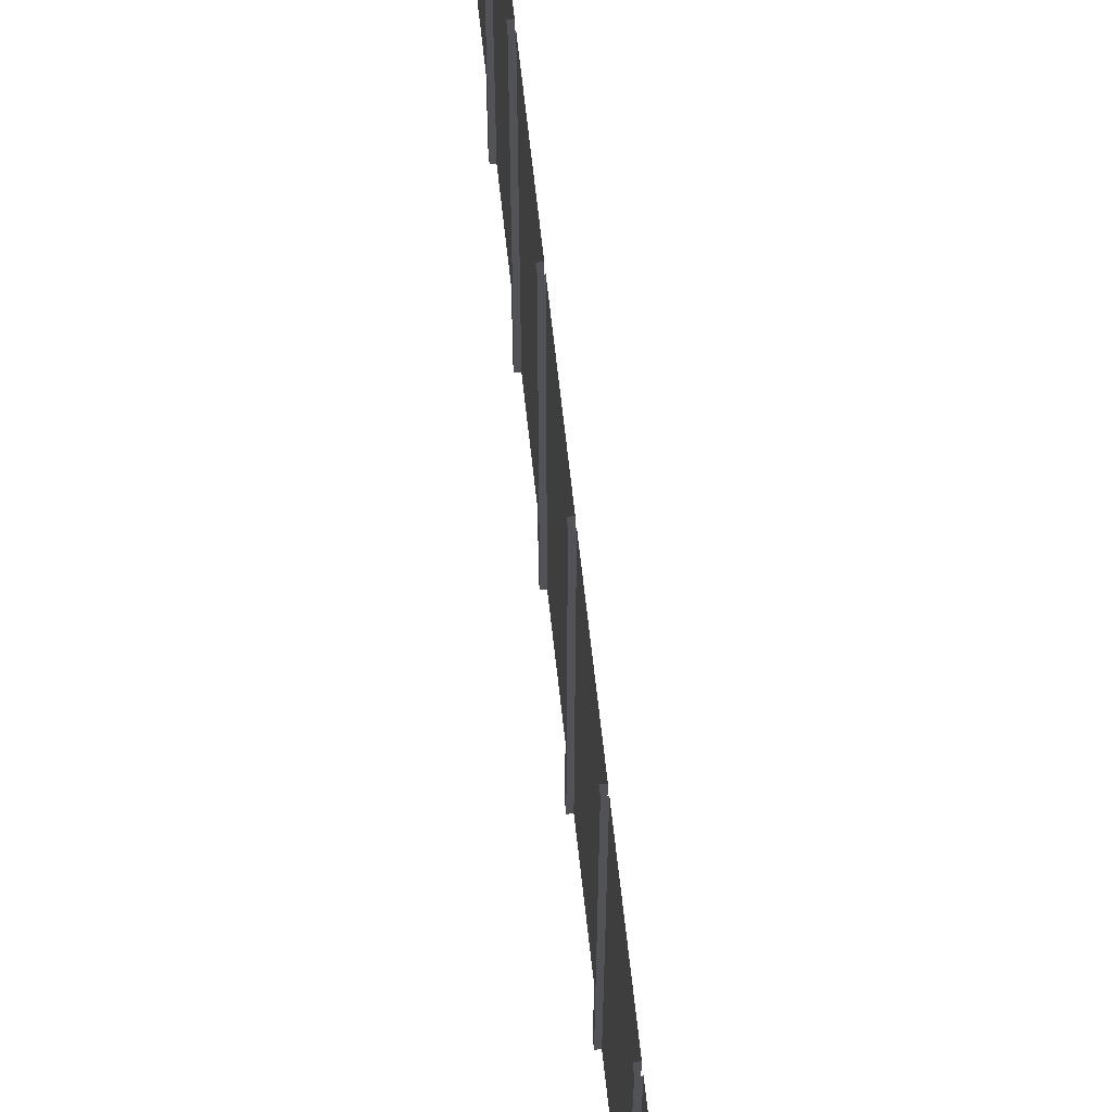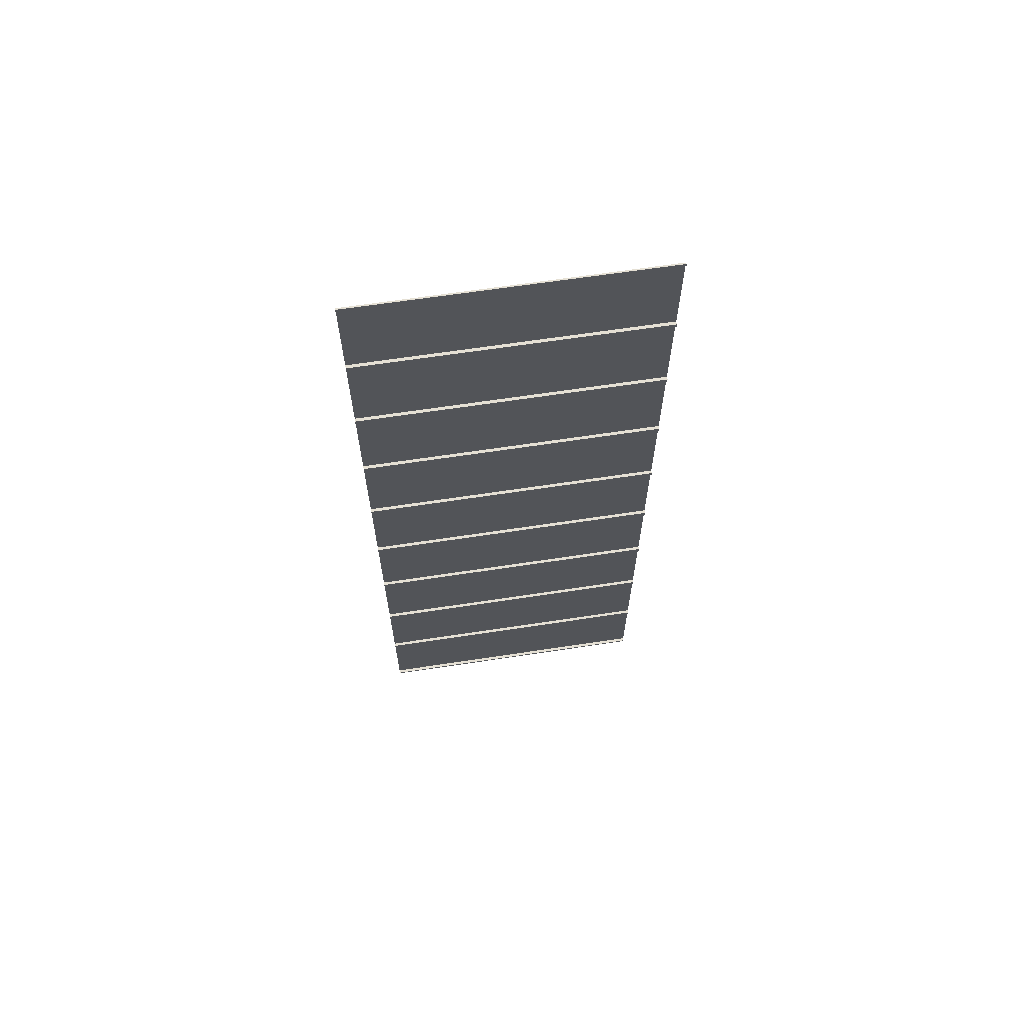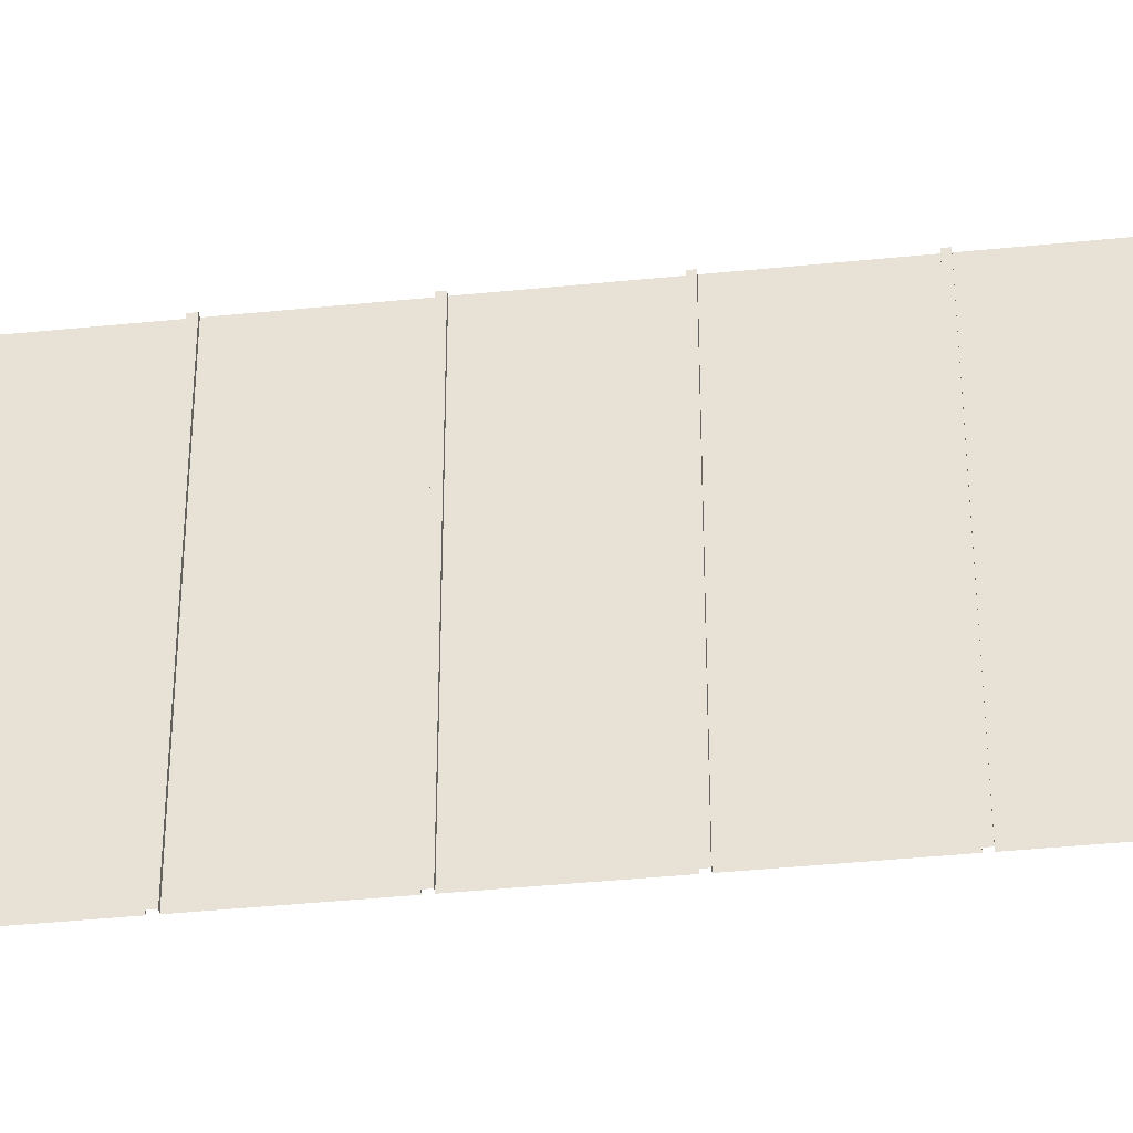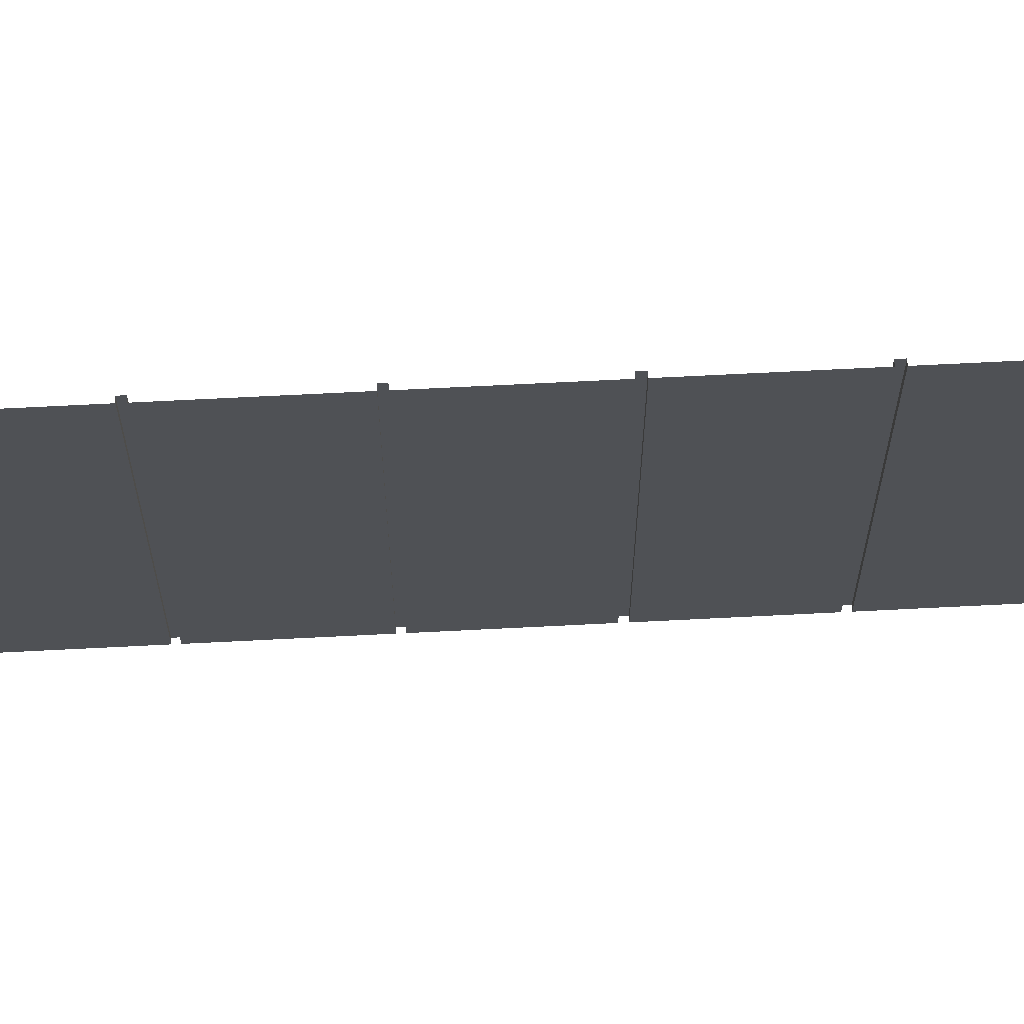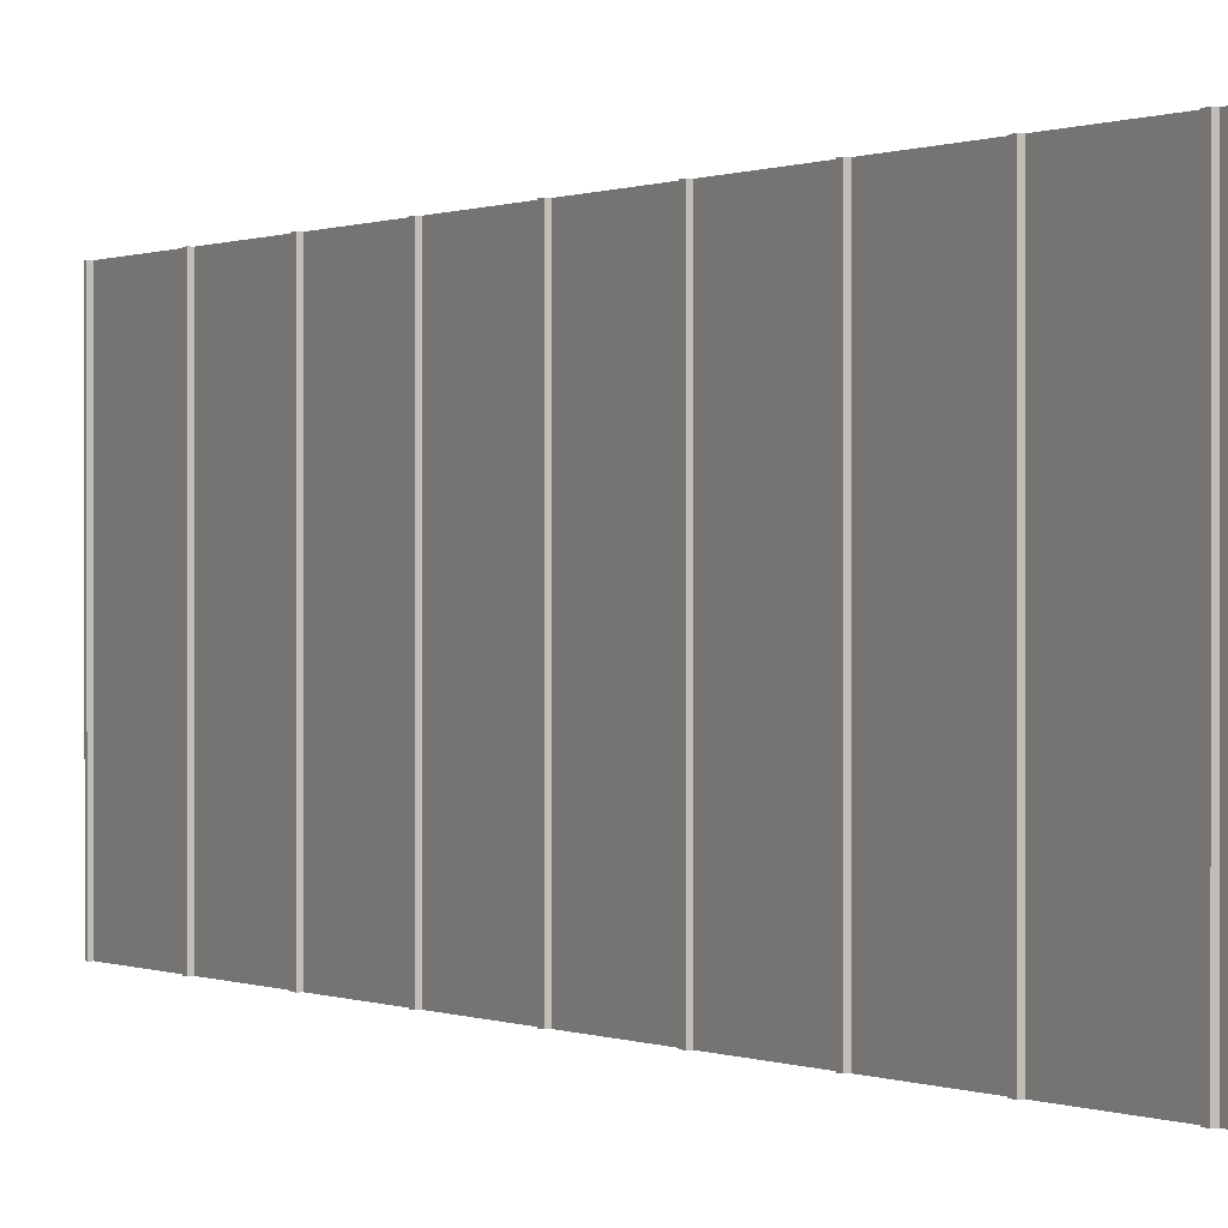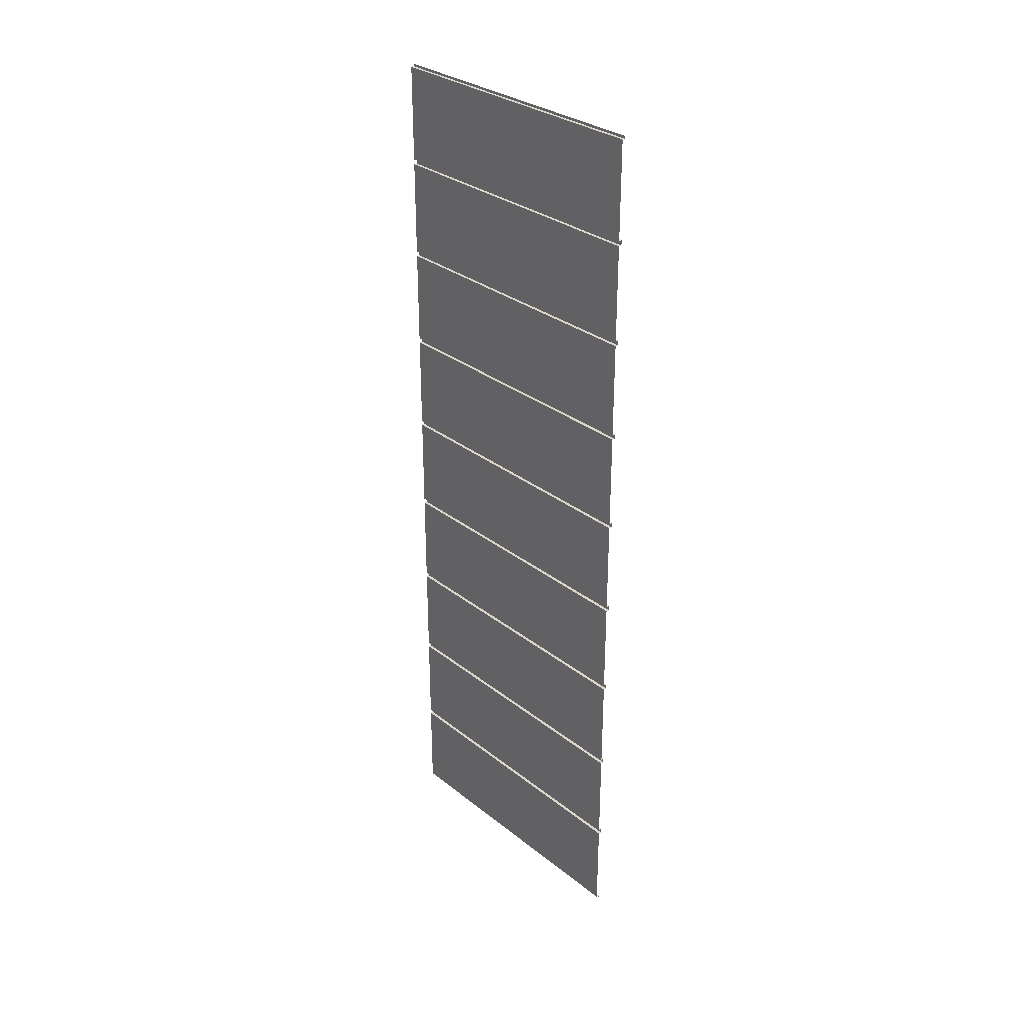
<metadata>
{"format":"obj","ext":"obj","renderer":"f3d","projection":"perspective","resolution":1024,"background":"white","views":[{"elev":67.1,"azim":173.7,"up":"+Z"},{"elev":65.3,"azim":81.3,"up":"+Y"},{"elev":-40.5,"azim":97.1,"up":"+Z"},{"elev":70.0,"azim":-92.9,"up":"+Z"},{"elev":0.2,"azim":150.5,"up":"+Z"},{"elev":30.9,"azim":-41.8,"up":"+Y"}]}
</metadata>
<code>
o Skyscraper_Glass_Plane
v 9.273 88.39 51.15
v 9.273 1.608 51.15
v 9.273 88.39 22.71
v 9.273 1.608 22.71
v 9.273 88.15 22.71
v 9.273 88.15 51.15
v 9.273 78.99 22.71
v 9.273 78.99 51.15
v 9.273 78.51 51.15
v 9.273 69.35 51.15
v 9.273 69.35 22.71
v 9.273 78.51 22.71
v 9.273 68.87 51.15
v 9.273 59.71 51.15
v 9.273 59.71 22.71
v 9.273 68.87 22.71
v 9.273 59.27 51.15
v 9.273 50.01 51.15
v 9.273 50.01 22.71
v 9.273 59.27 22.71
v 9.273 49.58 51.15
v 9.273 40.42 51.15
v 9.273 40.42 22.71
v 9.273 49.58 22.71
v 9.273 39.94 51.15
v 9.273 30.78 51.15
v 9.273 30.78 22.71
v 9.273 39.94 22.71
v 9.273 30.29 51.15
v 9.273 21.13 51.15
v 9.273 21.13 22.71
v 9.273 30.29 22.71
v 9.273 20.65 51.15
v 9.273 11.49 51.15
v 9.273 11.49 22.71
v 9.273 20.65 22.71
v 9.273 11.01 51.15
v 9.273 1.849 51.15
v 9.273 1.849 22.71
v 9.273 11.01 22.71
v 8.972 88.15 22.71
v 8.972 88.15 51.15
v 8.972 78.99 22.71
v 8.972 78.99 51.15
v 8.972 78.51 51.15
v 8.972 69.35 51.15
v 8.972 69.35 22.71
v 8.972 78.51 22.71
v 8.972 68.87 51.15
v 8.972 59.71 51.15
v 8.972 59.71 22.71
v 8.972 68.87 22.71
v 8.972 59.27 51.15
v 8.972 50.01 51.15
v 8.972 50.01 22.71
v 8.972 59.27 22.71
v 8.972 49.58 51.15
v 8.972 40.42 51.15
v 8.972 40.42 22.71
v 8.972 49.58 22.71
v 8.972 39.94 51.15
v 8.972 30.78 51.15
v 8.972 30.78 22.71
v 8.972 39.94 22.71
v 8.972 30.29 51.15
v 8.972 21.13 51.15
v 8.972 21.13 22.71
v 8.972 30.29 22.71
v 8.972 20.65 51.15
v 8.972 11.49 51.15
v 8.972 11.49 22.71
v 8.972 20.65 22.71
v 8.972 11.01 51.15
v 8.972 1.849 51.15
v 8.972 1.849 22.71
v 8.972 11.01 22.71
f 10 13 16 11
f 3 1 6 5
f 14 17 20 15
f 38 39 75 74
f 18 21 24 19
f 10 11 47 46
f 22 25 28 23
f 30 31 67 66
f 26 29 32 27
f 30 33 36 31
f 35 34 37 40
f 12 9 45 48
f 32 29 65 68
f 2 4 39 38
f 42 44 43 41
f 45 46 47 48
f 49 50 51 52
f 53 54 55 56
f 57 58 59 60
f 61 62 63 64
f 65 66 67 68
f 69 70 71 72
f 73 74 75 76
f 20 17 53 56
f 40 37 73 76
f 5 6 42 41
f 18 19 55 54
f 28 25 61 64
f 26 27 63 62
f 8 7 43 44
f 36 33 69 72
f 16 13 49 52
f 34 35 71 70
f 14 15 51 50
f 24 21 57 60
f 22 23 59 58
f 8 9 12 7

</code>
